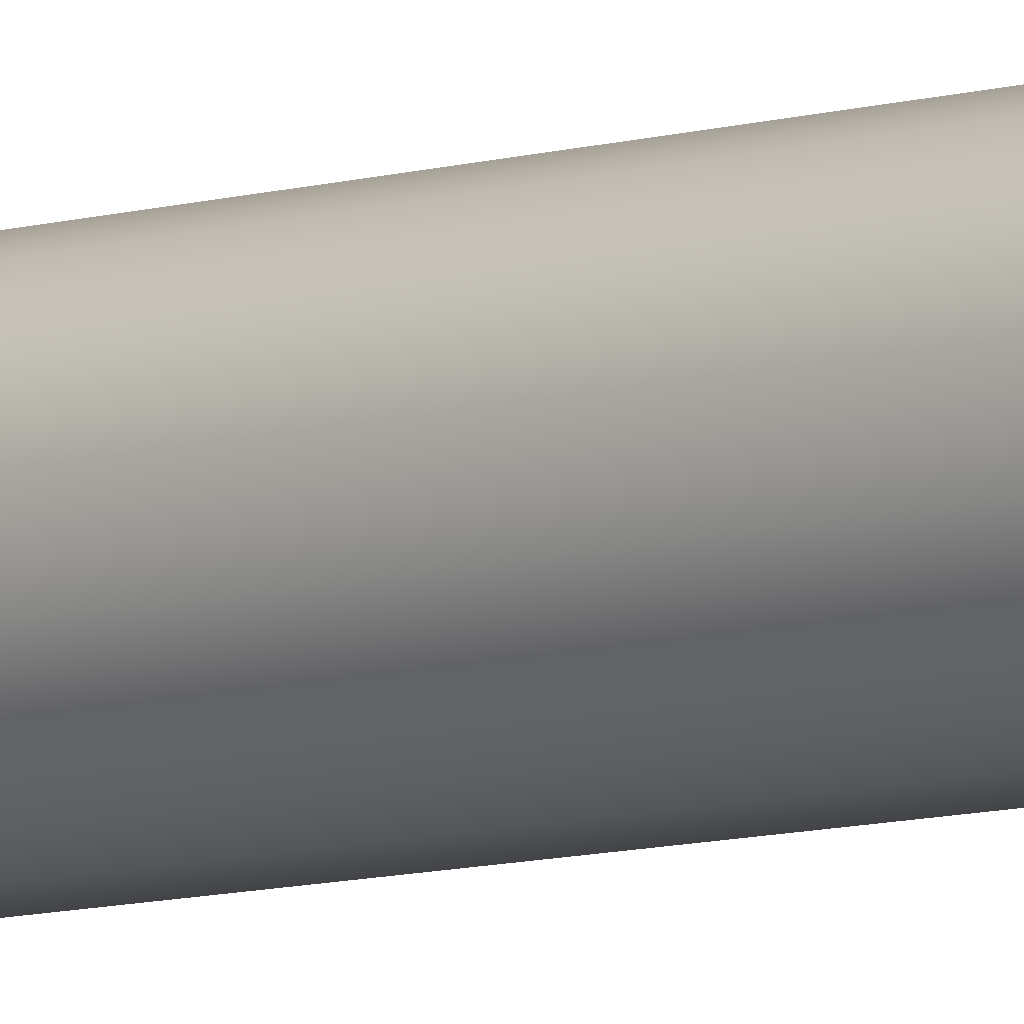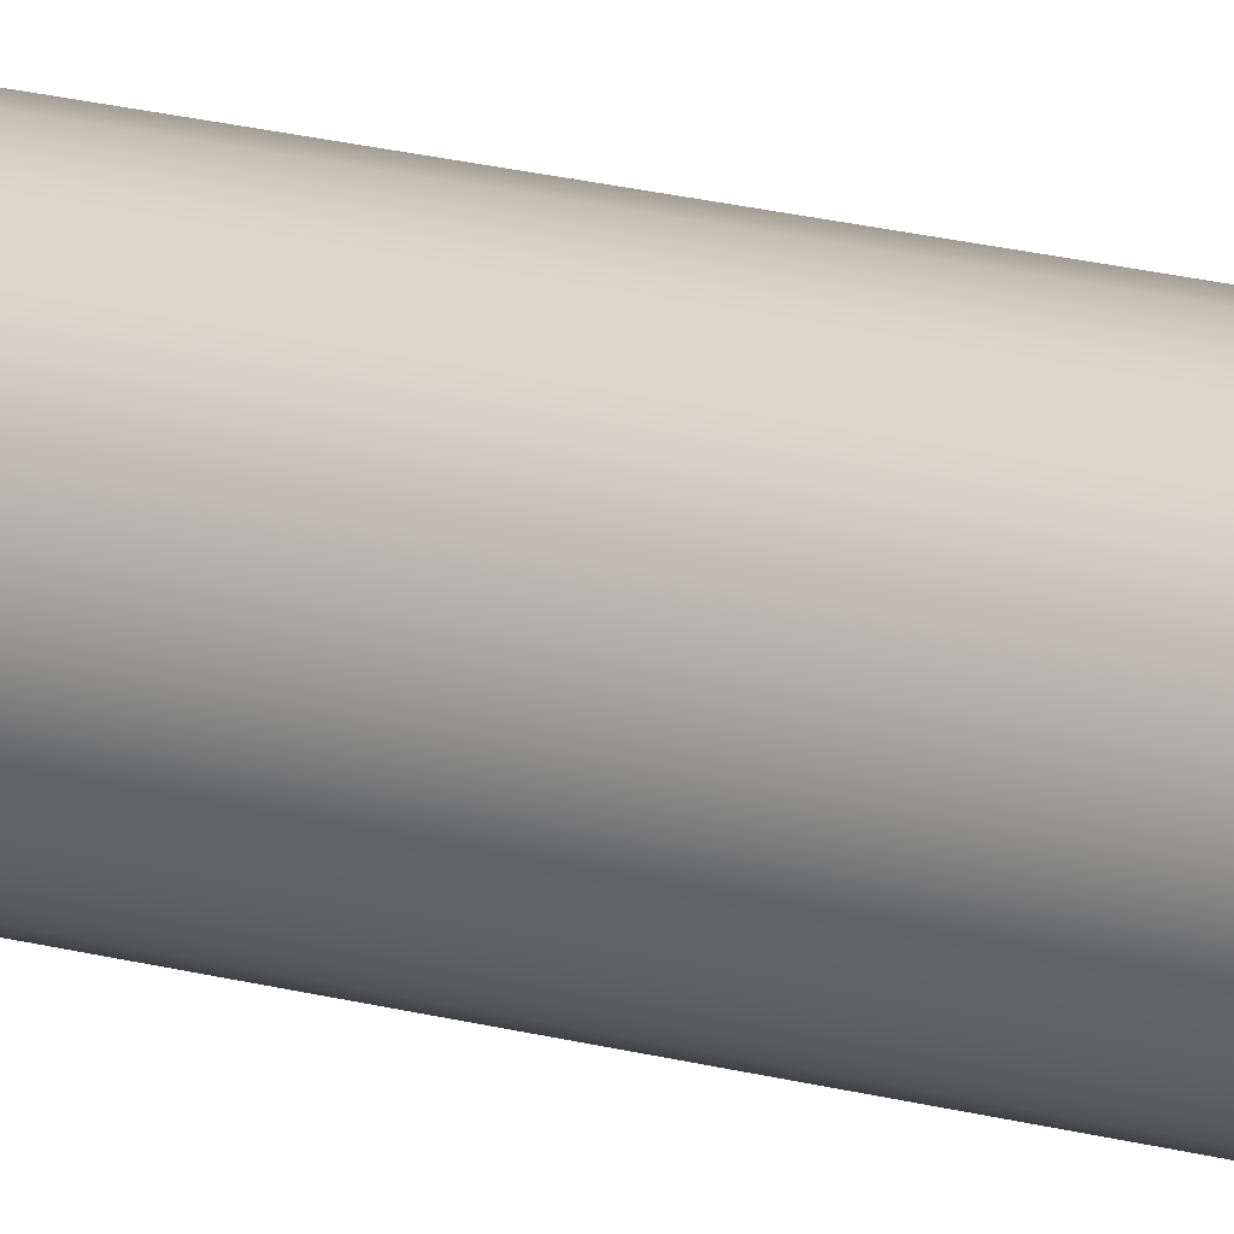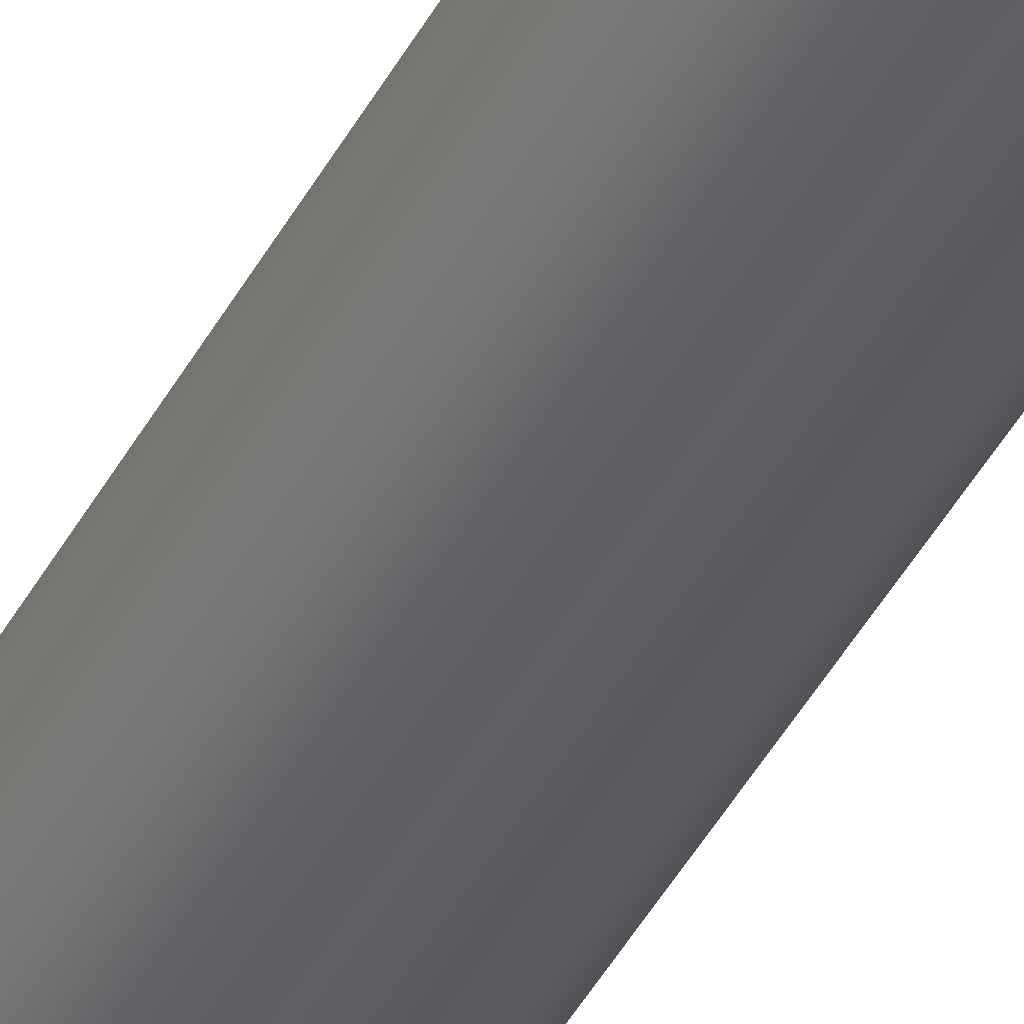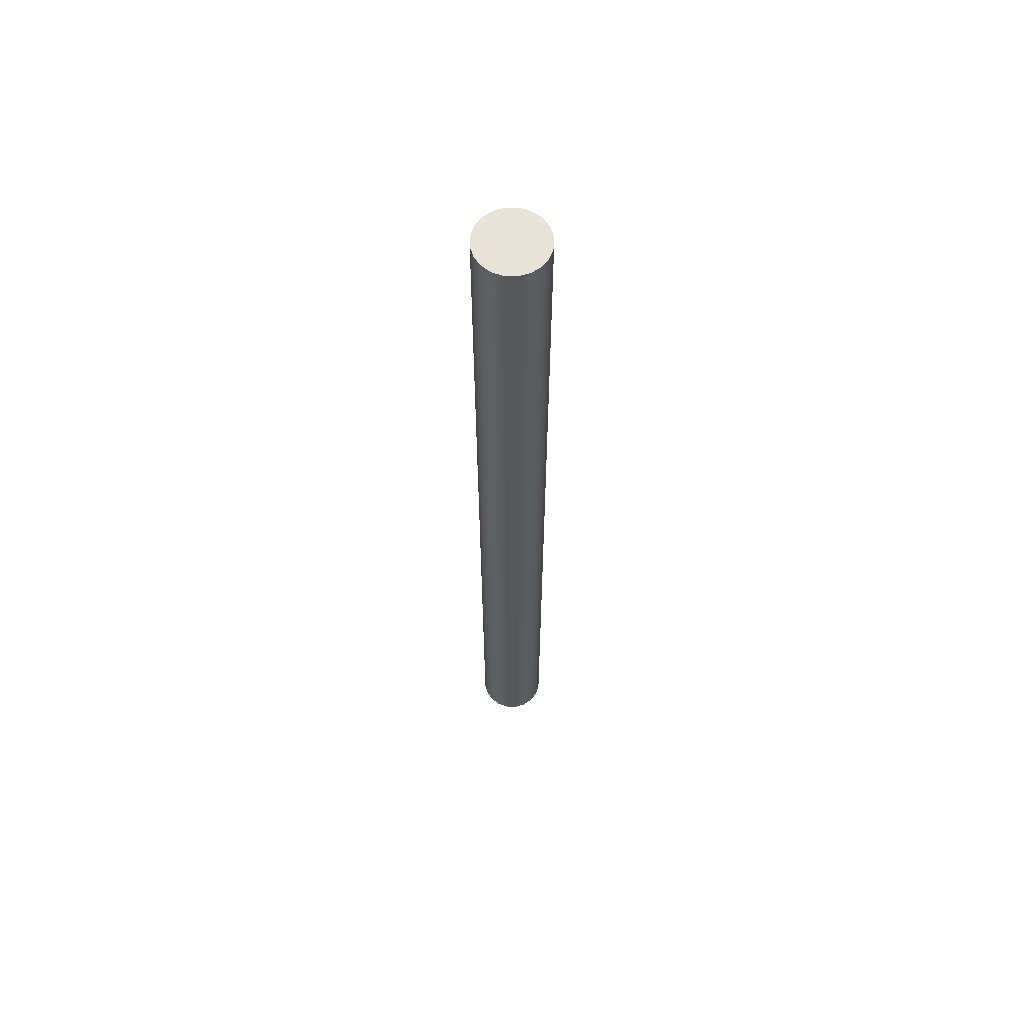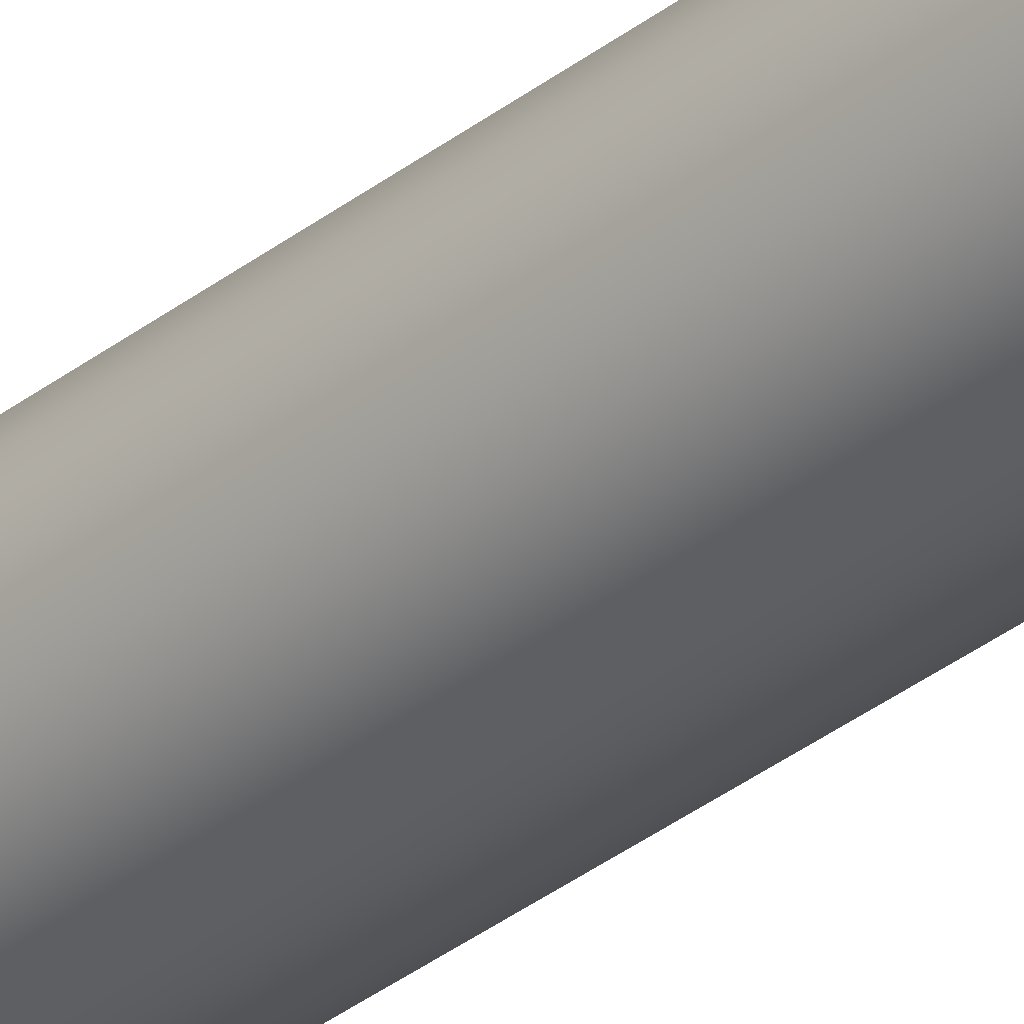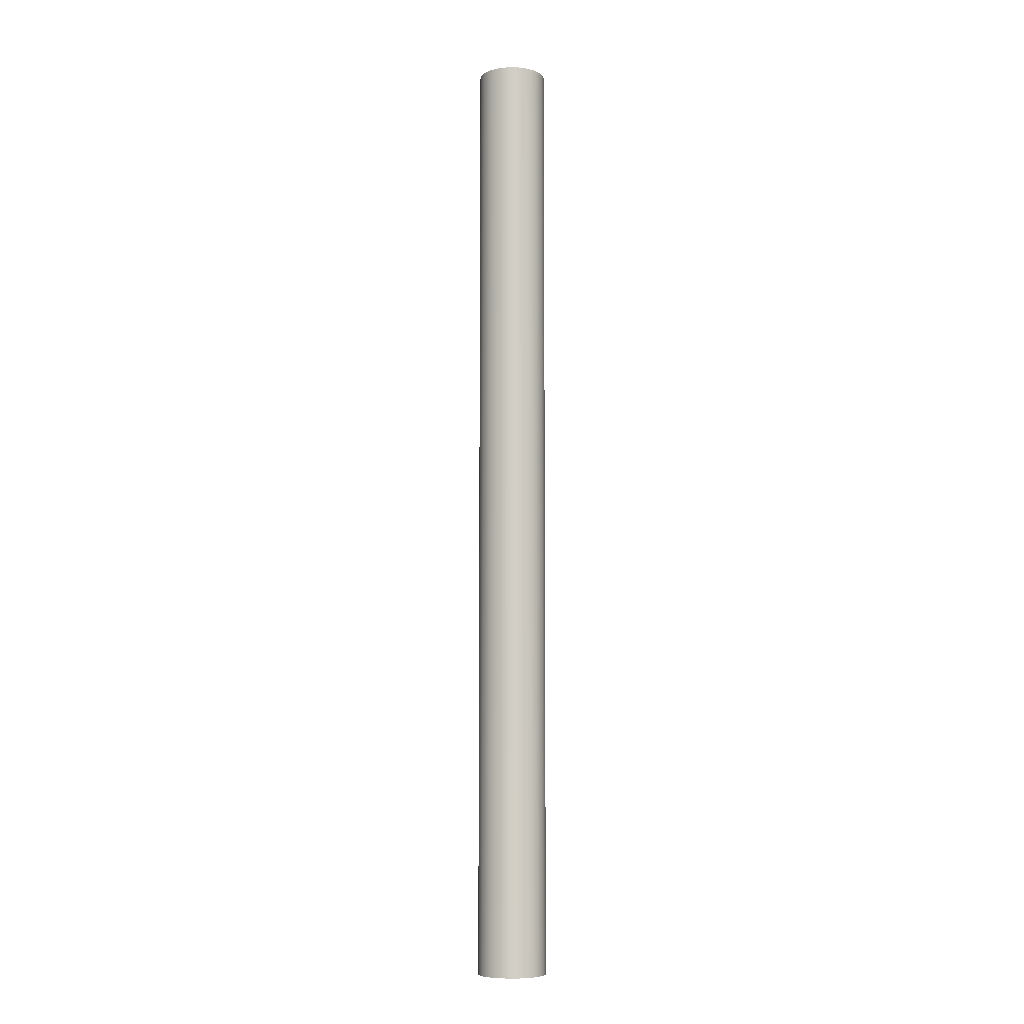
<metadata>
{"format":"obj","ext":"obj","renderer":"f3d","projection":"perspective","resolution":1024,"background":"white","views":[{"elev":-7.7,"azim":-47.0,"up":"+Z"},{"elev":17.3,"azim":119.8,"up":"+Z"},{"elev":-40.1,"azim":-24.9,"up":"+Z"},{"elev":62.4,"azim":172.2,"up":"+Y"},{"elev":-34.7,"azim":136.1,"up":"+Z"},{"elev":-7.3,"azim":78.3,"up":"+Y"}]}
</metadata>
<code>
v -0.095 2.6 1.163e-17
v -0.09035 2.6 -0.02936
v -0.07686 2.6 -0.05584
v -0.05584 2.6 -0.07686
v -0.02936 2.6 -0.09035
v 5.817e-18 2.6 -0.095
v 0.02936 2.6 -0.09035
v 0.05584 2.6 -0.07686
v 0.07686 2.6 -0.05584
v 0.09035 2.6 -0.02936
v 0.095 2.6 0
v 0.09035 2.6 0.02936
v 0.07686 2.6 0.05584
v 0.05584 2.6 0.07686
v 0.02936 2.6 0.09035
v 5.817e-18 2.6 0.095
v -0.02936 2.6 0.09035
v -0.05584 2.6 0.07686
v -0.07686 2.6 0.05584
v -0.09035 2.6 0.02936
v -0.095 0 1.163e-17
v -0.09035 0 0.02936
v -0.07686 0 0.05584
v -0.05584 0 0.07686
v -0.02936 0 0.09035
v 5.817e-18 0 0.095
v 0.02936 0 0.09035
v 0.05584 0 0.07686
v 0.07686 0 0.05584
v 0.09035 0 0.02936
v 0.095 0 0
v 0.09035 0 -0.02936
v 0.07686 0 -0.05584
v 0.05584 0 -0.07686
v 0.02936 0 -0.09035
v 5.817e-18 0 -0.095
v -0.02936 0 -0.09035
v -0.05584 0 -0.07686
v -0.07686 0 -0.05584
v -0.09035 0 -0.02936
v -0.095 0 1.163e-17
v -0.095 2.6 1.163e-17
v -0.095 2.6 1.163e-17
v -0.09035 2.6 0.02936
v -0.07686 2.6 0.05584
v -0.05584 2.6 0.07686
v -0.02936 2.6 0.09035
v 5.817e-18 2.6 0.095
v 0.02936 2.6 0.09035
v 0.05584 2.6 0.07686
v 0.07686 2.6 0.05584
v 0.09035 2.6 0.02936
v 0.095 2.6 0
v 0.09035 2.6 -0.02936
v 0.07686 2.6 -0.05584
v 0.05584 2.6 -0.07686
v 0.02936 2.6 -0.09035
v 5.817e-18 2.6 -0.095
v -0.02936 2.6 -0.09035
v -0.05584 2.6 -0.07686
v -0.07686 2.6 -0.05584
v -0.09035 2.6 -0.02936
v -0.095 0 1.163e-17
v -0.09035 0 -0.02936
v -0.07686 0 -0.05584
v -0.05584 0 -0.07686
v -0.02936 0 -0.09035
v 5.817e-18 0 -0.095
v 0.02936 0 -0.09035
v 0.05584 0 -0.07686
v 0.07686 0 -0.05584
v 0.09035 0 -0.02936
v 0.095 0 0
v 0.09035 0 0.02936
v 0.07686 0 0.05584
v 0.05584 0 0.07686
v 0.02936 0 0.09035
v 5.817e-18 0 0.095
v -0.02936 0 0.09035
v -0.05584 0 0.07686
v -0.07686 0 0.05584
v -0.09035 0 0.02936
g 3dbdd0f8-e306-11ea-bedf-54bf646e7e1f
f 2 40 1
f 1 40 41
f 42 21 20
f 20 21 22
f 20 22 19
f 19 22 23
f 19 23 18
f 18 23 24
f 18 24 17
f 17 24 25
f 17 25 16
f 16 25 26
f 16 26 15
f 15 26 27
f 15 27 14
f 14 27 28
f 14 28 13
f 13 28 29
f 13 29 12
f 12 29 30
f 12 30 11
f 11 30 31
f 11 31 10
f 10 31 32
f 10 32 9
f 9 32 33
f 9 33 8
f 8 33 34
f 8 34 7
f 7 34 35
f 7 35 6
f 6 35 36
f 6 36 5
f 5 36 37
f 5 37 4
f 4 37 38
f 4 38 3
f 3 38 39
f 3 39 2
f 2 39 40
g 3dbf7e7a-e306-11ea-ade7-54bf646e7e1f
f 44 52 43
f 43 52 53
f 43 53 62
f 62 53 54
f 62 54 61
f 61 54 55
f 61 55 60
f 60 55 56
f 60 56 59
f 59 56 57
f 59 57 58
f 52 44 51
f 51 44 45
f 51 45 50
f 50 45 46
f 50 46 49
f 49 46 47
f 49 47 48
g 3dc1531c-e306-11ea-8117-54bf646e7e1f
f 64 72 63
f 63 72 73
f 63 73 82
f 82 73 74
f 82 74 81
f 81 74 75
f 81 75 80
f 80 75 76
f 80 76 79
f 79 76 77
f 79 77 78
f 72 64 71
f 71 64 65
f 71 65 70
f 70 65 66
f 70 66 69
f 69 66 67
f 69 67 68

</code>
